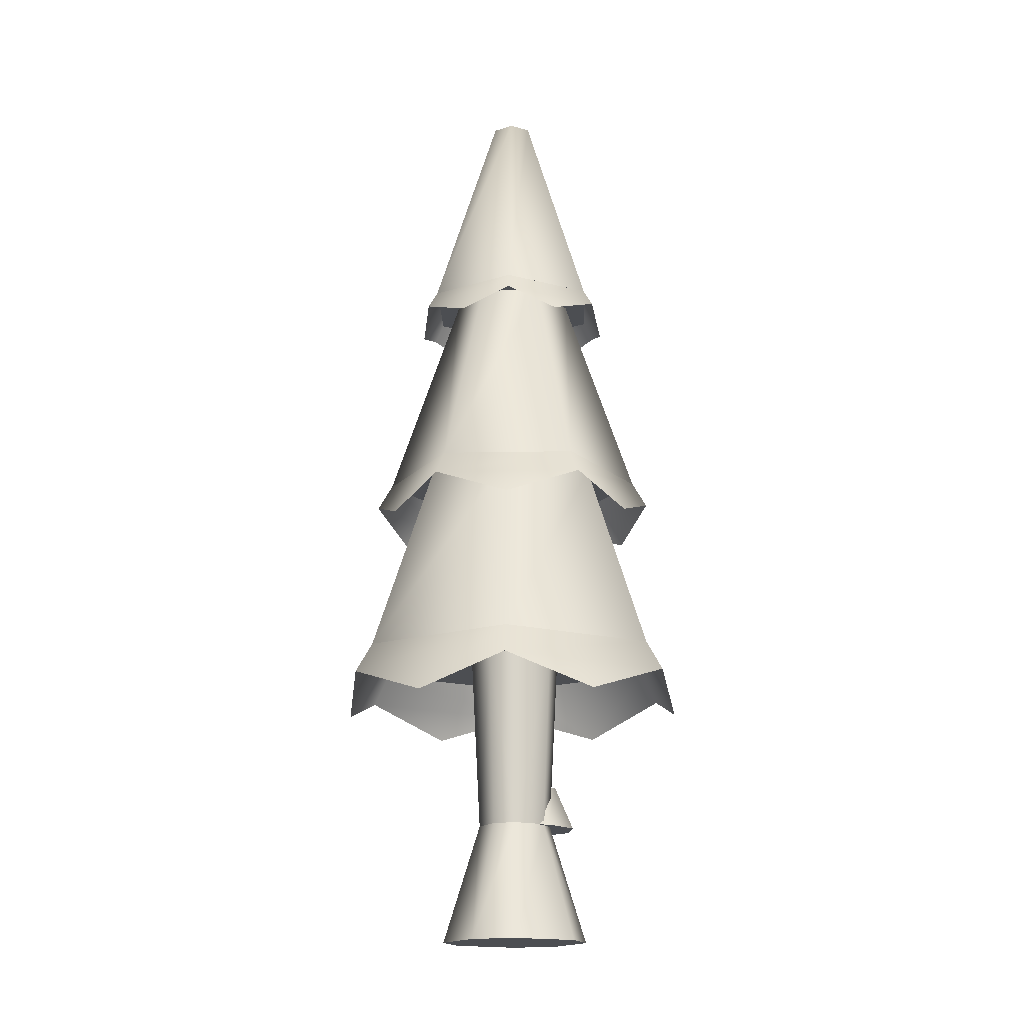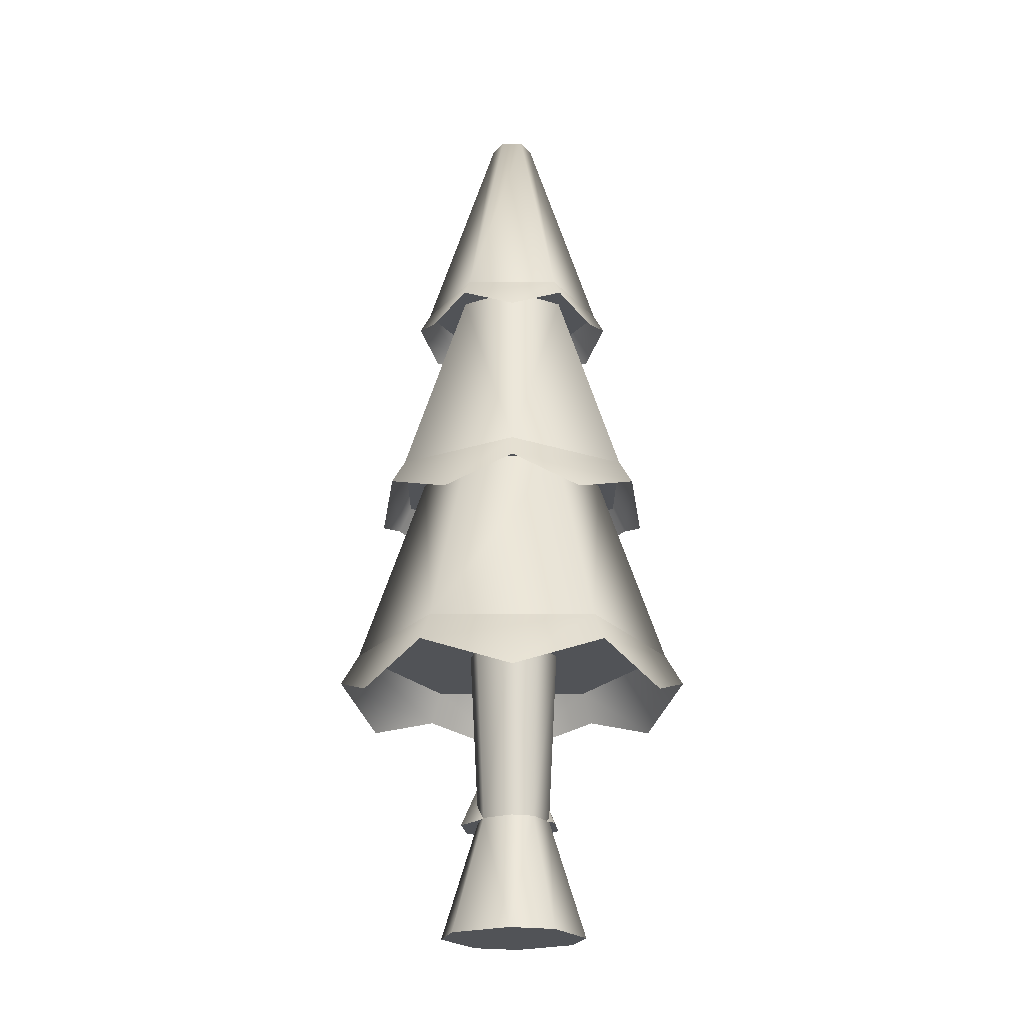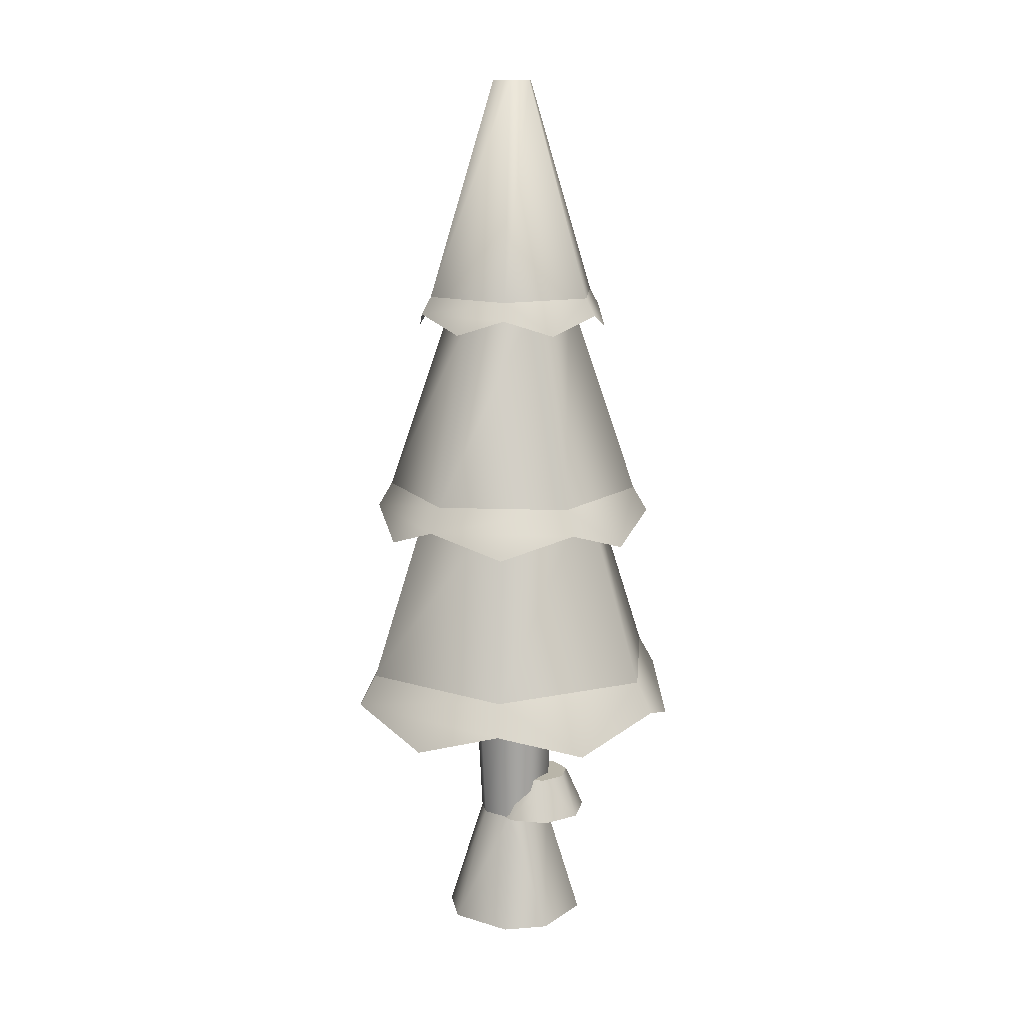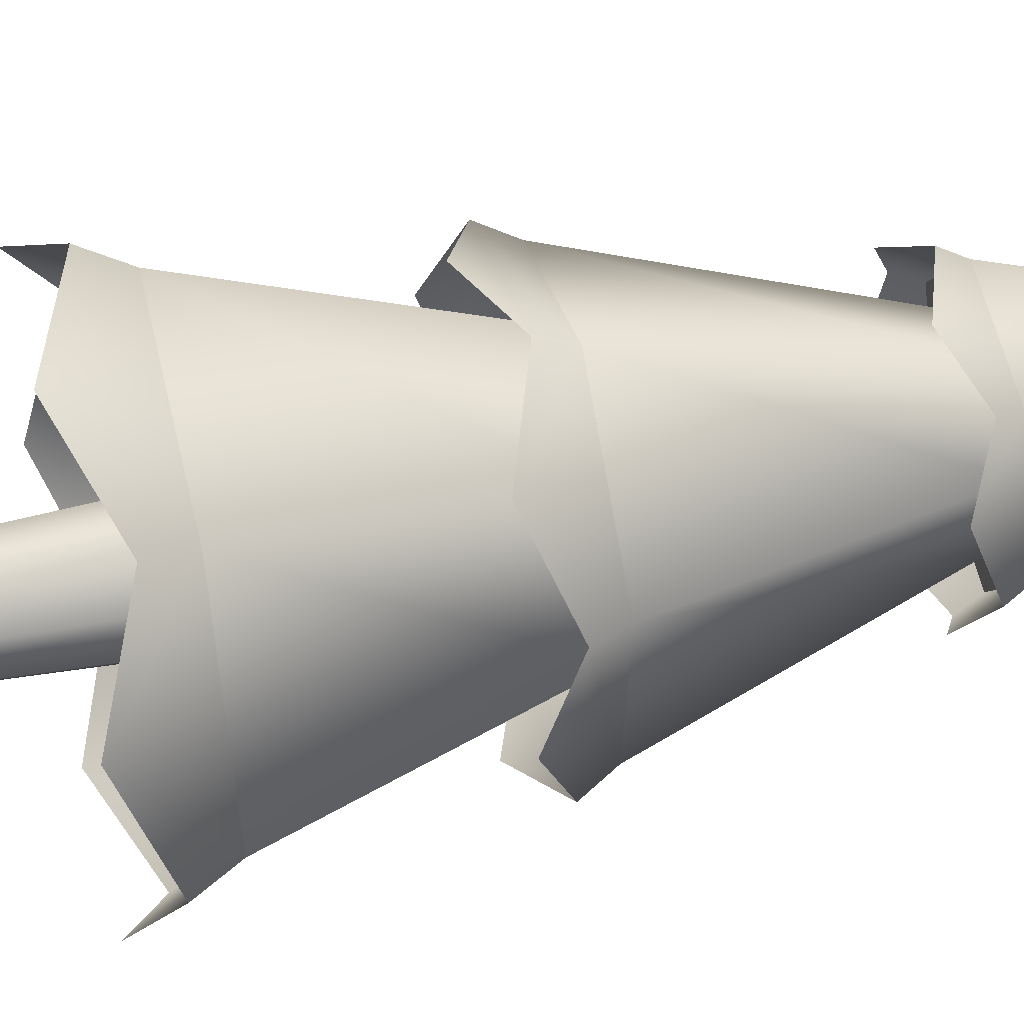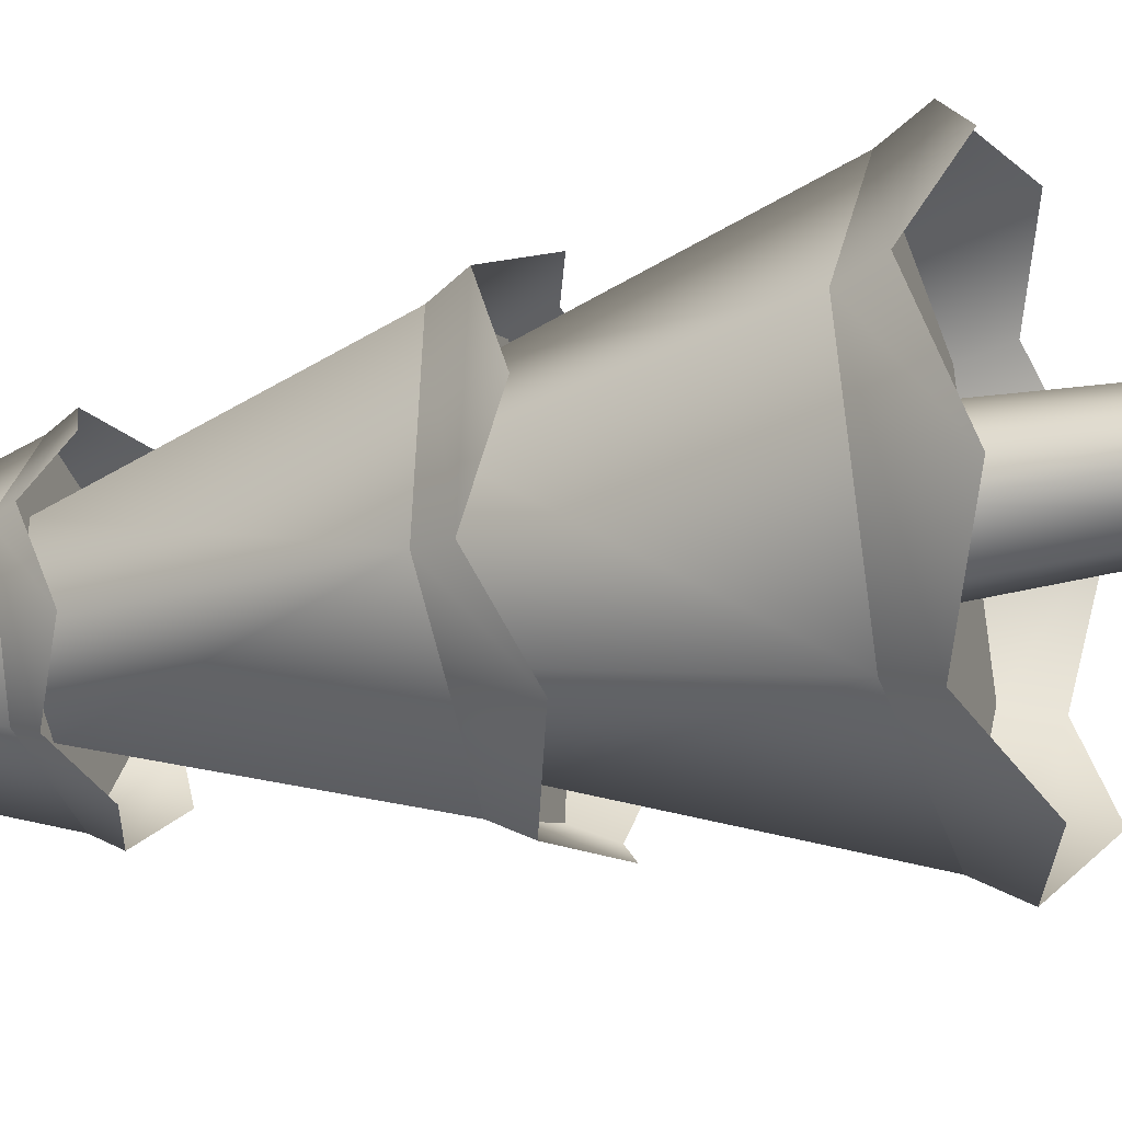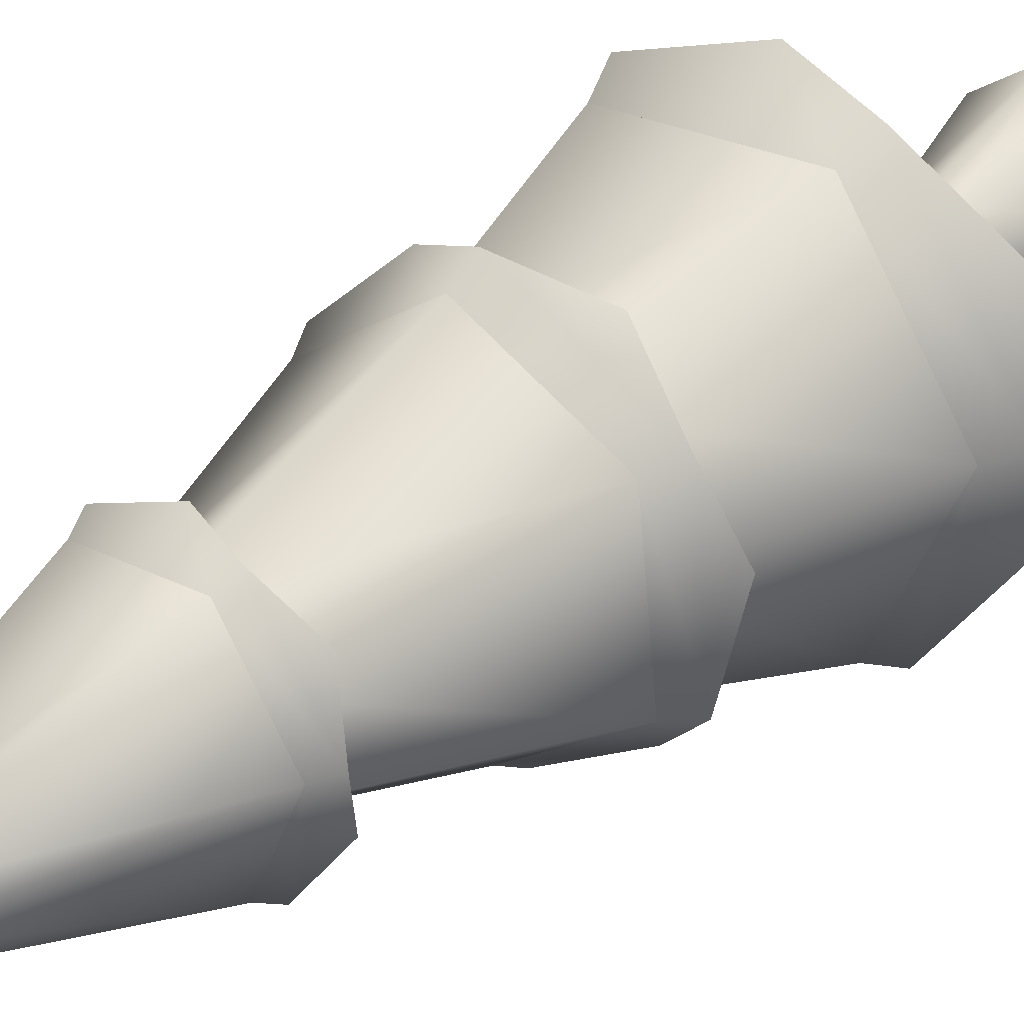
<metadata>
{"format":"obj","ext":"obj","renderer":"f3d","projection":"perspective","resolution":1024,"background":"white","views":[{"elev":-17.0,"azim":-81.4,"up":"+Y"},{"elev":-21.9,"azim":-113.7,"up":"+Y"},{"elev":13.4,"azim":-18.9,"up":"+Y"},{"elev":50.5,"azim":77.0,"up":"+Z"},{"elev":-28.7,"azim":-73.1,"up":"+Z"},{"elev":32.6,"azim":-137.9,"up":"+Z"}]}
</metadata>
<code>
o tree.019
v -0.8051 -0.2823 -12.4
v -0.659 -0.2823 -12.51
v -0.932 -0.2823 -12.42
v -0.6398 -0.2823 -12.63
v -1.04 -0.2823 -12.56
v -0.7475 -0.2823 -12.78
v -1.021 -0.2823 -12.69
v -0.8744 -0.2823 -12.8
v -0.7494 0.0464 -12.55
v -0.8224 0.0464 -12.5
v -0.8859 0.0464 -12.51
v -0.7398 0.0464 -12.62
v -0.7936 0.0464 -12.69
v -0.8571 0.0464 -12.7
v -0.9302 0.0464 -12.65
v -0.9398 0.0464 -12.58
v -0.8614 0.5395 -12.72
v -0.9528 0.5395 -12.66
v -0.9648 0.5395 -12.58
v -0.7268 0.5395 -12.54
v -0.8181 0.5395 -12.47
v -0.7821 0.5395 -12.71
v -0.7148 0.5395 -12.62
v -0.8974 0.5395 -12.49
v -0.715 0.1638 -12.5
v -0.7842 0.1638 -12.49
v -0.6782 0.1638 -12.57
v -0.6953 0.1638 -12.63
v -0.8452 0.1638 -12.52
v -0.7563 0.1638 -12.67
v -0.8623 0.1638 -12.59
v -0.8255 0.1638 -12.65
v -0.6837 0.04448 -12.46
v -0.6261 0.04448 -12.56
v -0.7921 0.04448 -12.44
v -0.8876 0.04448 -12.49
v -0.6529 0.04448 -12.67
v -0.9144 0.04448 -12.6
v -0.7484 0.04448 -12.72
v -0.8568 0.04448 -12.7
v -1.026 0.5395 -12.19
v -1.294 0.5395 -12.56
v -0.9518 1.083 -12.36
v -1.11 1.083 -12.58
v -0.3957 0.5395 -12.66
v -0.5767 0.5395 -12.24
v -0.5799 1.083 -12.64
v -0.6867 1.083 -12.39
v -0.6639 0.5395 -13.02
v -0.7382 1.083 -12.85
v -1.003 1.083 -12.82
v -1.113 0.5395 -12.97
v -0.6903 1.667 -12.4
v -0.9494 1.667 -12.37
v -0.8094 2.279 -12.56
v -0.869 2.279 -12.55
v -0.8805 2.279 -12.65
v -0.9045 2.279 -12.6
v -0.9997 1.667 -12.82
v -1.104 1.667 -12.58
v -0.7406 1.667 -12.85
v -0.5859 1.667 -12.64
v -0.821 2.279 -12.66
v -0.7854 2.279 -12.61
v -0.5082 1.083 -12.46
v -0.804 1.083 -12.24
v -0.6906 1.667 -12.54
v -0.8262 1.667 -12.44
v -0.5491 1.083 -12.82
v -0.7094 1.667 -12.71
v -1.141 1.083 -12.39
v -0.9806 1.667 -12.51
v -1.182 1.083 -12.75
v -0.9993 1.667 -12.67
v -0.8859 1.083 -12.97
v -0.8638 1.667 -12.77
v -1.23 0.37 -12.32
v -1.344 0.4547 -12.55
v -1.046 0.4547 -12.15
v -0.644 0.4547 -13.07
v -0.8982 0.37 -13.08
v -1.143 0.4547 -13.01
v -1.283 0.37 -12.8
v -0.5472 0.4547 -12.2
v -0.7918 0.37 -12.13
v -0.4605 0.37 -12.89
v -0.3462 0.4547 -12.66
v -0.4072 0.37 -12.41
v -0.6895 0.9452 -12.96
v -0.5165 1.014 -12.85
v -0.8904 1.014 -13.01
v -0.4711 1.014 -12.44
v -0.6145 0.9452 -12.29
v -0.7995 1.014 -12.2
v -1.231 0.9452 -12.56
v -1.219 1.014 -12.77
v -1.173 1.014 -12.36
v -1.075 0.9452 -12.92
v -1.001 0.9452 -12.25
v -0.459 0.9452 -12.65
v -0.7291 1.618 -12.87
v -0.8757 1.569 -12.88
v -1.017 1.618 -12.84
v -1.097 1.569 -12.72
v -1.133 1.618 -12.57
v -0.5574 1.618 -12.64
v -0.5926 1.569 -12.5
v -0.6733 1.618 -12.37
v -1.067 1.569 -12.44
v -0.9609 1.618 -12.34
v -0.6233 1.569 -12.77
v -0.8143 1.569 -12.33
f 3 2 1
f 2 3 4
f 4 3 5
f 4 5 6
f 6 5 7
f 6 7 8
f 9 1 2
f 1 9 10
f 11 1 10
f 1 11 3
f 12 2 4
f 2 12 9
f 13 4 6
f 4 13 12
f 7 14 8
f 14 7 15
f 11 5 3
f 5 11 16
f 8 13 6
f 13 8 14
f 7 16 15
f 16 7 5
f 14 18 17
f 18 14 15
f 16 18 15
f 18 16 19
f 21 9 20
f 9 21 10
f 22 12 13
f 12 22 23
f 21 11 10
f 11 21 24
f 13 17 22
f 17 13 14
f 20 12 23
f 12 20 9
f 24 16 11
f 16 24 19
f 27 26 25
f 26 27 28
f 26 28 29
f 29 28 30
f 29 30 31
f 31 30 32
f 35 34 33
f 34 35 36
f 34 36 37
f 37 36 38
f 37 38 39
f 39 38 40
f 27 33 34
f 33 27 25
f 29 38 36
f 38 29 31
f 40 31 32
f 31 40 38
f 28 34 37
f 34 28 27
f 26 36 35
f 36 26 29
f 30 37 39
f 37 30 28
f 26 33 25
f 33 26 35
f 40 30 39
f 30 40 32
f 43 42 41
f 42 43 44
f 47 46 45
f 46 47 48
f 50 45 49
f 45 50 47
f 48 41 46
f 41 48 43
f 52 44 51
f 44 52 42
f 52 50 49
f 50 52 51
f 41 45 46
f 45 41 42
f 45 42 49
f 49 42 52
f 55 54 53
f 54 55 56
f 59 58 57
f 58 59 60
f 63 62 61
f 62 63 64
f 64 53 62
f 53 64 55
f 64 56 55
f 56 64 58
f 58 64 63
f 58 63 57
f 59 63 61
f 63 59 57
f 54 62 53
f 62 54 60
f 62 60 61
f 61 60 59
f 56 60 54
f 60 56 58
f 67 66 65
f 66 67 68
f 70 65 69
f 65 70 67
f 68 71 66
f 71 68 72
f 72 73 71
f 73 72 74
f 71 65 66
f 65 71 69
f 69 71 73
f 69 73 75
f 76 69 75
f 69 76 70
f 73 76 75
f 76 73 74
f 79 78 77
f 78 79 41
f 78 41 42
f 77 78 79
f 41 79 78
f 42 41 78
f 81 49 80
f 49 81 52
f 52 81 82
f 80 49 81
f 52 81 49
f 82 81 52
f 82 42 52
f 42 82 83
f 42 83 78
f 52 42 82
f 83 82 42
f 78 83 42
f 46 85 84
f 85 46 41
f 85 41 79
f 84 85 46
f 41 46 85
f 79 41 85
f 80 87 86
f 87 80 49
f 87 49 45
f 86 87 80
f 49 80 87
f 45 49 87
f 45 88 87
f 88 45 46
f 88 46 84
f 87 88 45
f 46 45 88
f 84 46 88
f 91 90 89
f 90 91 75
f 90 75 69
f 89 90 91
f 75 91 90
f 69 75 90
f 65 93 92
f 93 65 66
f 93 66 94
f 92 93 65
f 66 65 93
f 94 66 93
f 97 96 95
f 96 97 71
f 96 71 73
f 95 96 97
f 71 97 96
f 73 71 96
f 98 75 91
f 75 98 73
f 73 98 96
f 91 75 98
f 73 98 75
f 96 98 73
f 94 97 99
f 97 94 66
f 97 66 71
f 99 97 94
f 66 94 97
f 71 66 97
f 90 92 100
f 92 90 69
f 92 69 65
f 100 92 90
f 69 90 92
f 65 69 92
f 102 61 101
f 61 102 59
f 59 102 103
f 101 61 102
f 59 102 61
f 103 102 59
f 103 60 59
f 60 103 104
f 60 104 105
f 59 60 103
f 104 103 60
f 105 104 60
f 62 107 106
f 107 62 53
f 107 53 108
f 106 107 62
f 53 62 107
f 108 53 107
f 110 105 109
f 105 110 54
f 105 54 60
f 109 105 110
f 54 110 105
f 60 54 105
f 101 106 111
f 106 101 61
f 106 61 62
f 111 106 101
f 61 101 106
f 62 61 106
f 53 112 108
f 112 53 54
f 112 54 110
f 108 112 53
f 54 53 112
f 110 54 112
f 3 2 1
f 2 3 4
f 4 3 5
f 4 5 6
f 6 5 7
f 6 7 8
f 9 1 2
f 1 9 10
f 11 1 10
f 1 11 3
f 12 2 4
f 2 12 9
f 13 4 6
f 4 13 12
f 7 14 8
f 14 7 15
f 11 5 3
f 5 11 16
f 8 13 6
f 13 8 14
f 7 16 15
f 16 7 5
f 14 18 17
f 18 14 15
f 16 18 15
f 18 16 19
f 21 9 20
f 9 21 10
f 22 12 13
f 12 22 23
f 21 11 10
f 11 21 24
f 13 17 22
f 17 13 14
f 20 12 23
f 12 20 9
f 24 16 11
f 16 24 19
f 27 26 25
f 26 27 28
f 26 28 29
f 29 28 30
f 29 30 31
f 31 30 32
f 35 34 33
f 34 35 36
f 34 36 37
f 37 36 38
f 37 38 39
f 39 38 40
f 27 33 34
f 33 27 25
f 29 38 36
f 38 29 31
f 40 31 32
f 31 40 38
f 28 34 37
f 34 28 27
f 26 36 35
f 36 26 29
f 30 37 39
f 37 30 28
f 26 33 25
f 33 26 35
f 40 30 39
f 30 40 32
f 43 42 41
f 42 43 44
f 47 46 45
f 46 47 48
f 50 45 49
f 45 50 47
f 48 41 46
f 41 48 43
f 52 44 51
f 44 52 42
f 52 50 49
f 50 52 51
f 41 45 46
f 45 41 42
f 45 42 49
f 49 42 52
f 55 54 53
f 54 55 56
f 59 58 57
f 58 59 60
f 63 62 61
f 62 63 64
f 64 53 62
f 53 64 55
f 64 56 55
f 56 64 58
f 58 64 63
f 58 63 57
f 59 63 61
f 63 59 57
f 54 62 53
f 62 54 60
f 62 60 61
f 61 60 59
f 56 60 54
f 60 56 58
f 67 66 65
f 66 67 68
f 70 65 69
f 65 70 67
f 68 71 66
f 71 68 72
f 72 73 71
f 73 72 74
f 71 65 66
f 65 71 69
f 69 71 73
f 69 73 75
f 76 69 75
f 69 76 70
f 73 76 75
f 76 73 74
f 79 78 77
f 78 79 41
f 78 41 42
f 77 78 79
f 41 79 78
f 42 41 78
f 81 49 80
f 49 81 52
f 52 81 82
f 80 49 81
f 52 81 49
f 82 81 52
f 82 42 52
f 42 82 83
f 42 83 78
f 52 42 82
f 83 82 42
f 78 83 42
f 46 85 84
f 85 46 41
f 85 41 79
f 84 85 46
f 41 46 85
f 79 41 85
f 80 87 86
f 87 80 49
f 87 49 45
f 86 87 80
f 49 80 87
f 45 49 87
f 45 88 87
f 88 45 46
f 88 46 84
f 87 88 45
f 46 45 88
f 84 46 88
f 91 90 89
f 90 91 75
f 90 75 69
f 89 90 91
f 75 91 90
f 69 75 90
f 65 93 92
f 93 65 66
f 93 66 94
f 92 93 65
f 66 65 93
f 94 66 93
f 97 96 95
f 96 97 71
f 96 71 73
f 95 96 97
f 71 97 96
f 73 71 96
f 98 75 91
f 75 98 73
f 73 98 96
f 91 75 98
f 73 98 75
f 96 98 73
f 94 97 99
f 97 94 66
f 97 66 71
f 99 97 94
f 66 94 97
f 71 66 97
f 90 92 100
f 92 90 69
f 92 69 65
f 100 92 90
f 69 90 92
f 65 69 92
f 102 61 101
f 61 102 59
f 59 102 103
f 101 61 102
f 59 102 61
f 103 102 59
f 103 60 59
f 60 103 104
f 60 104 105
f 59 60 103
f 104 103 60
f 105 104 60
f 62 107 106
f 107 62 53
f 107 53 108
f 106 107 62
f 53 62 107
f 108 53 107
f 110 105 109
f 105 110 54
f 105 54 60
f 109 105 110
f 54 110 105
f 60 54 105
f 101 106 111
f 106 101 61
f 106 61 62
f 111 106 101
f 61 101 106
f 62 61 106
f 53 112 108
f 112 53 54
f 112 54 110
f 108 112 53
f 54 53 112
f 110 54 112

</code>
